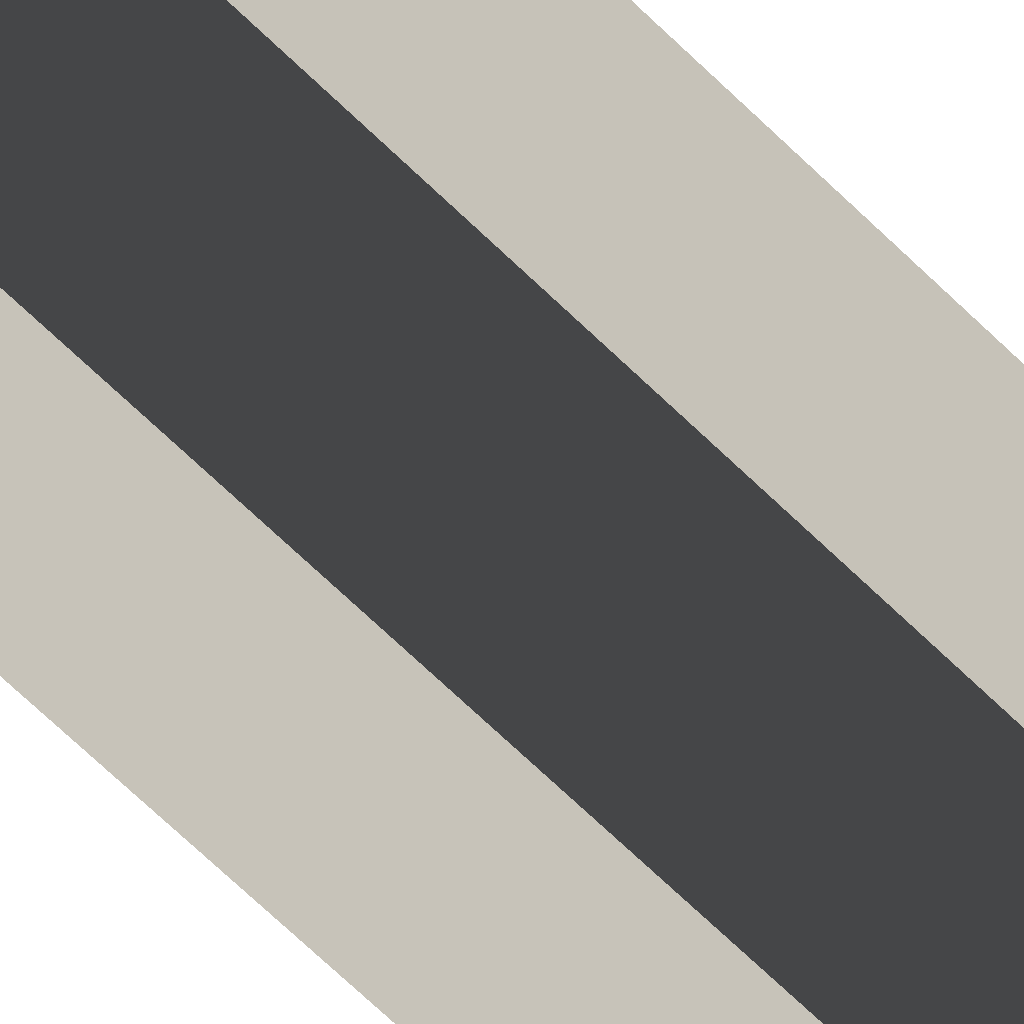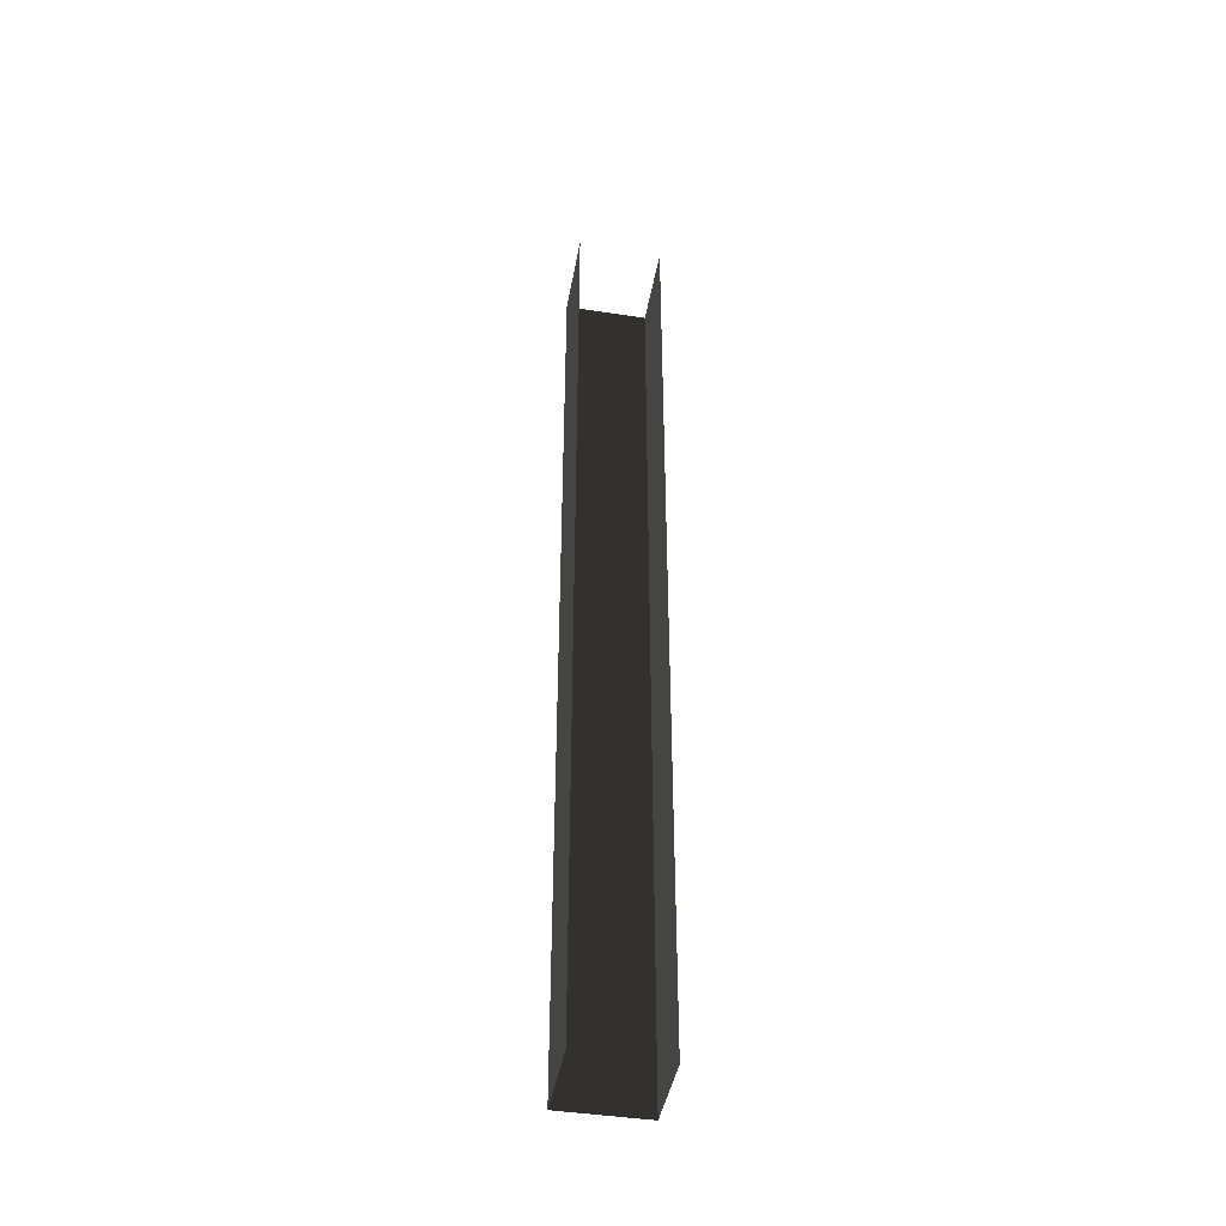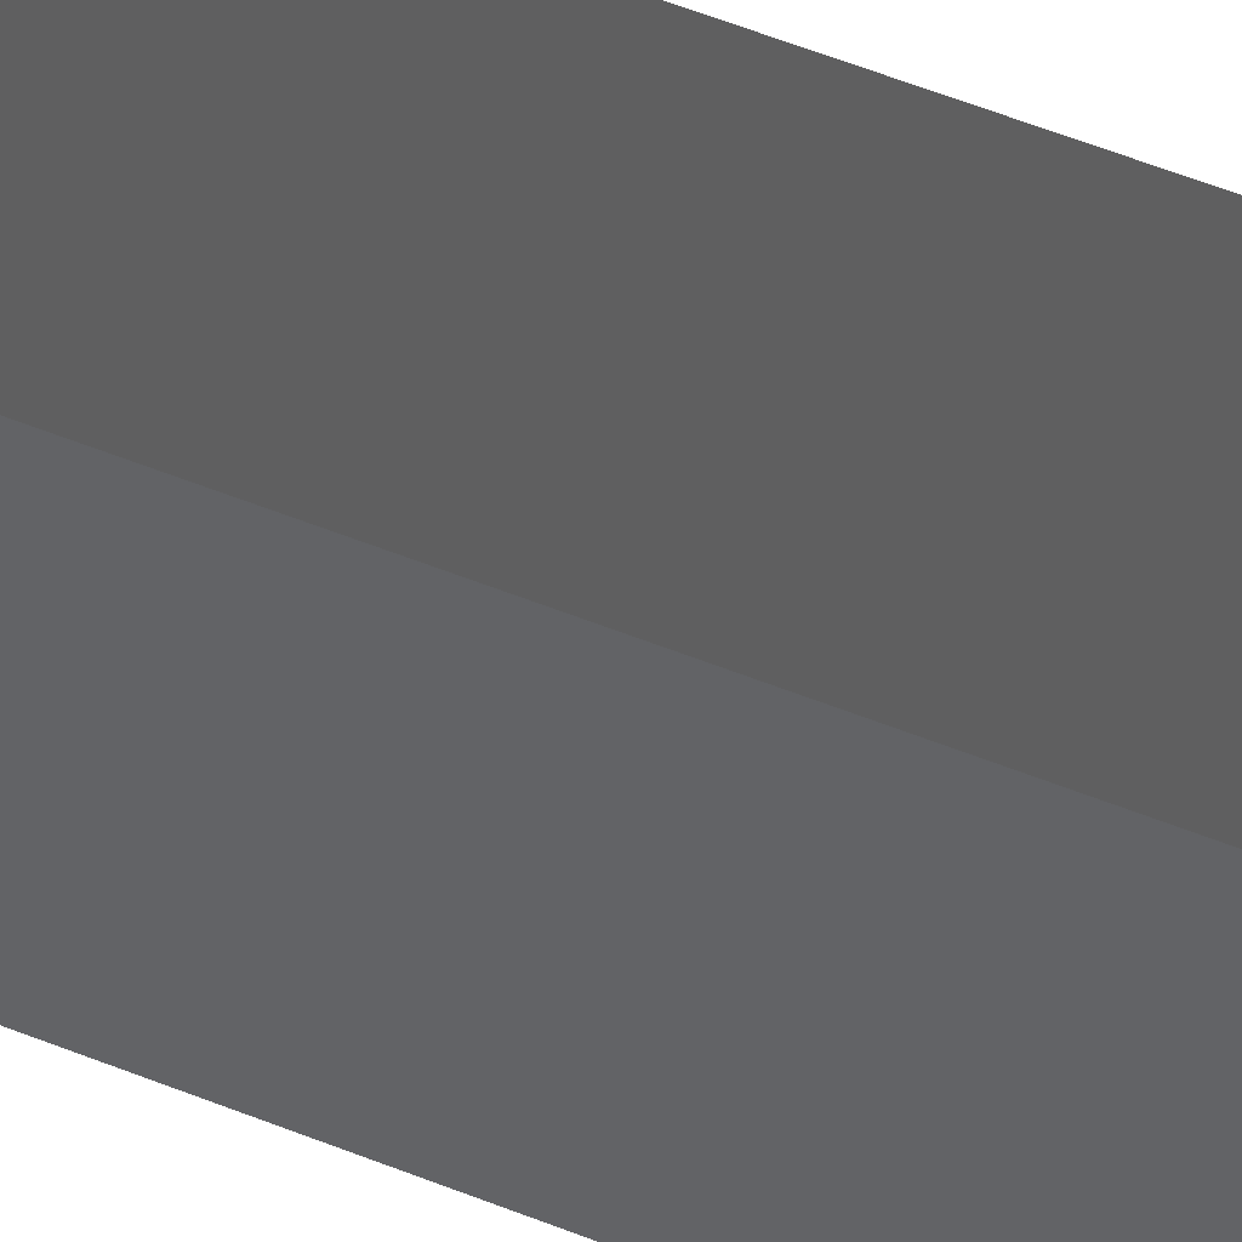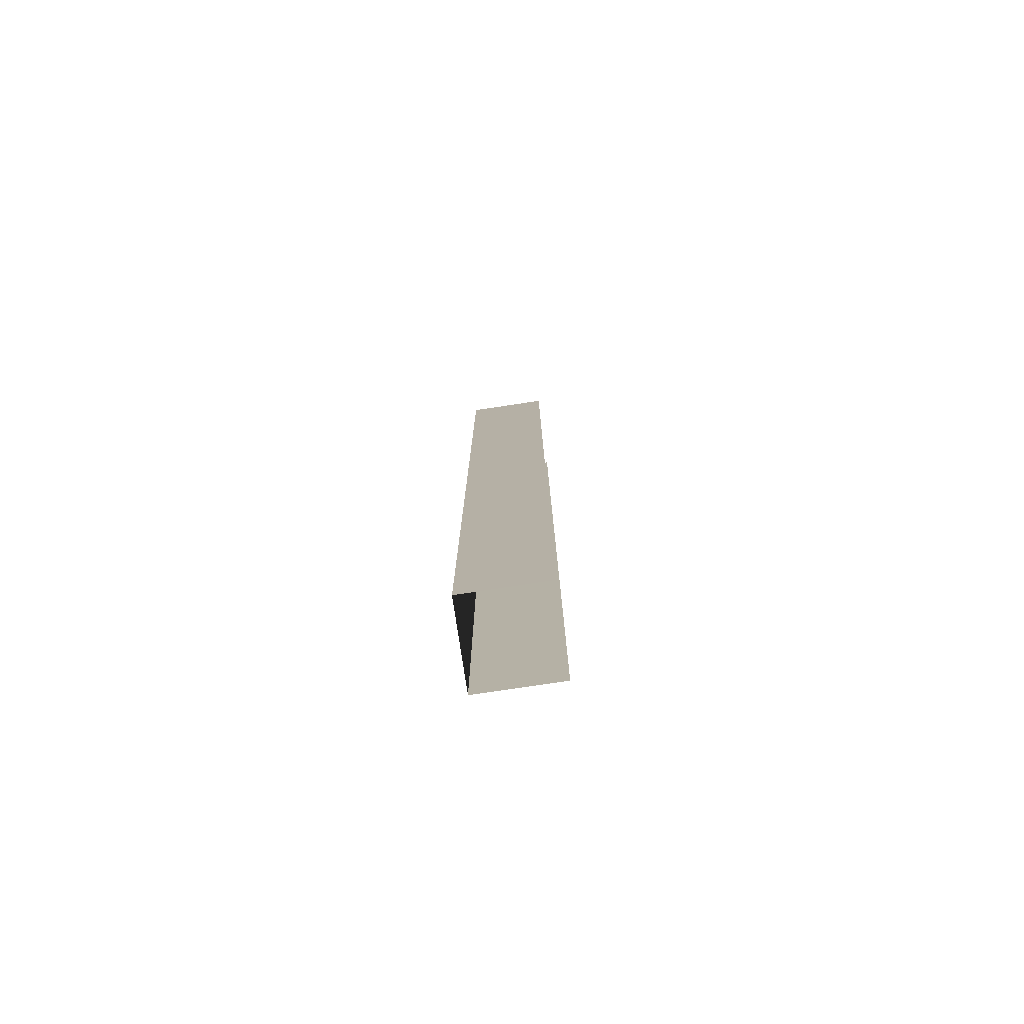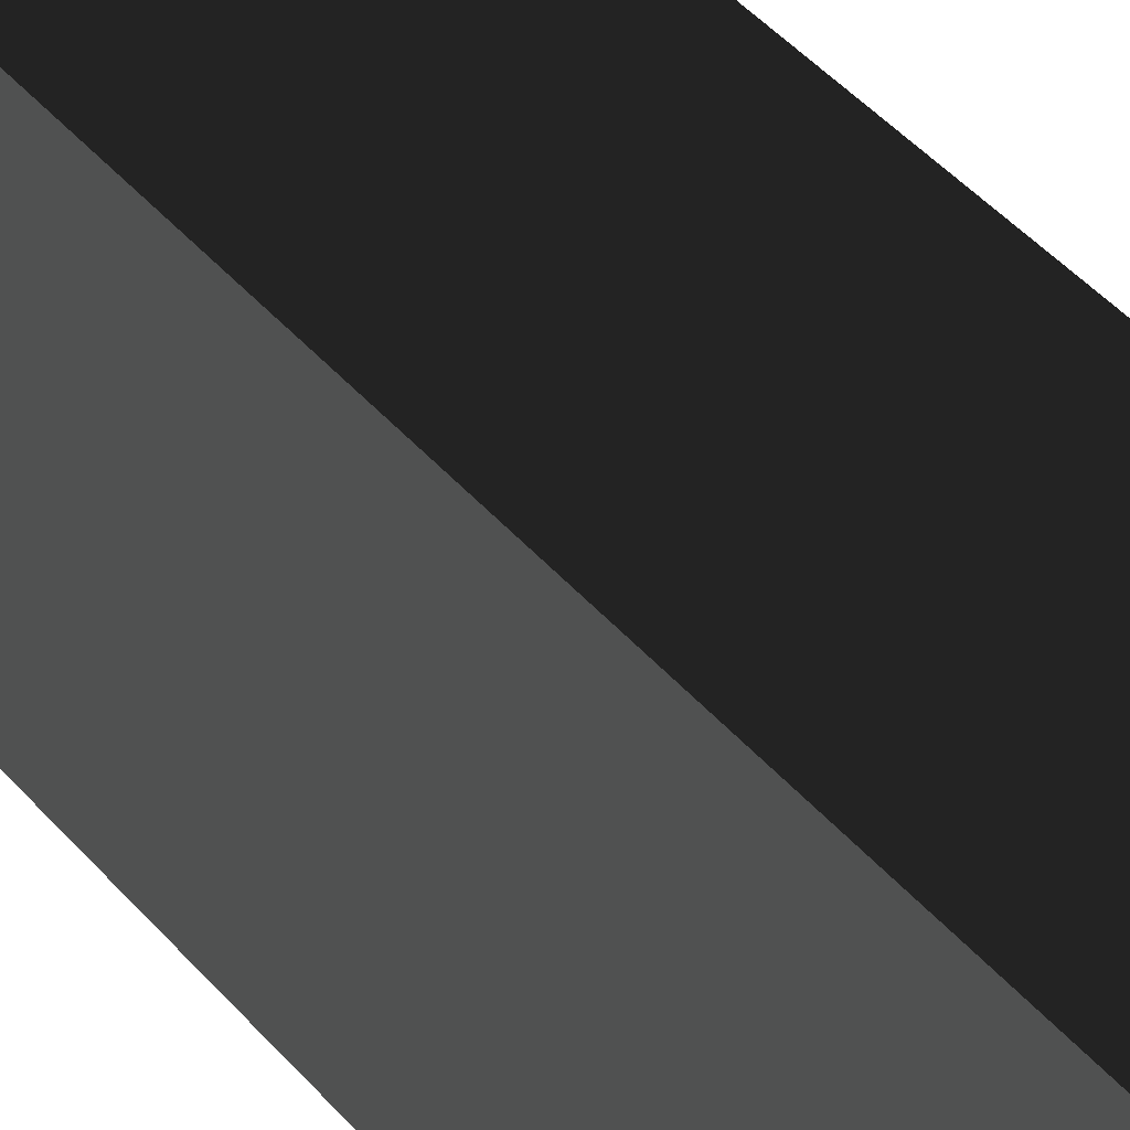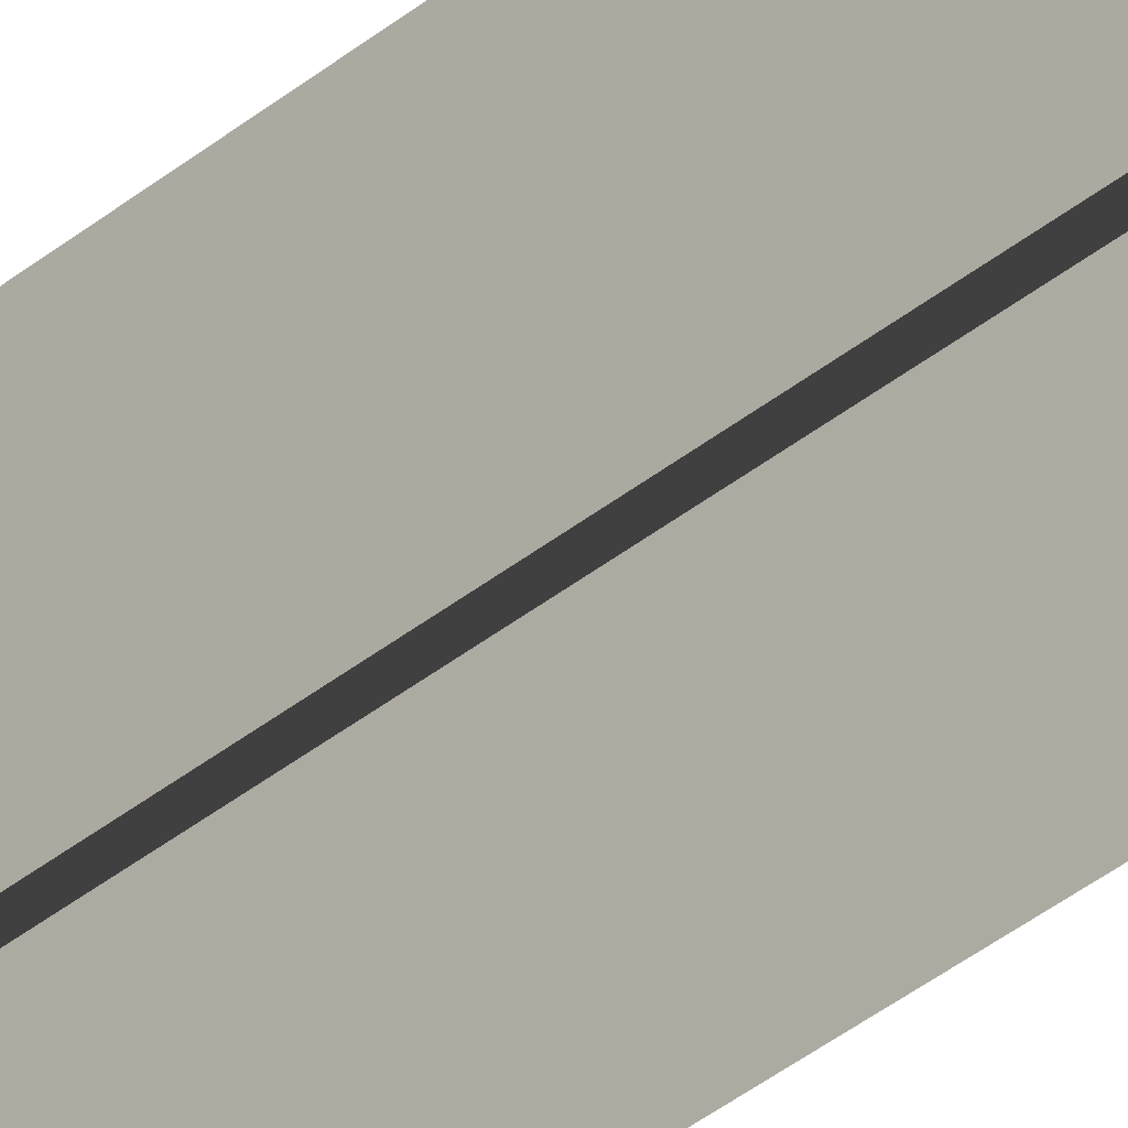
<metadata>
{"format":"obj","ext":"obj","renderer":"f3d","projection":"perspective","resolution":1024,"background":"white","views":[{"elev":-57.1,"azim":-137.1,"up":"+Y"},{"elev":-43.2,"azim":-10.3,"up":"+Z"},{"elev":42.6,"azim":117.3,"up":"+Y"},{"elev":-77.8,"azim":-81.6,"up":"+Z"},{"elev":20.7,"azim":-21.3,"up":"+Y"},{"elev":-36.6,"azim":136.9,"up":"+Y"}]}
</metadata>
<code>
v  -0.2343 0.2343 -2.659
v  0.2343 0.2343 2.655
v  0.2343 0.2343 -2.66
v  -0.2343 0.2343 2.656
v  -0.2343 -0.2343 -2.65
v  -0.2343 -0.2344 2.666
v  0.2319 -0.2293 2.655
v  0.2319 -0.2293 -2.666
g window13
f 1 2 3
f 1 4 2
f 5 4 1
f 5 6 4
f 3 7 8
f 3 2 7

</code>
